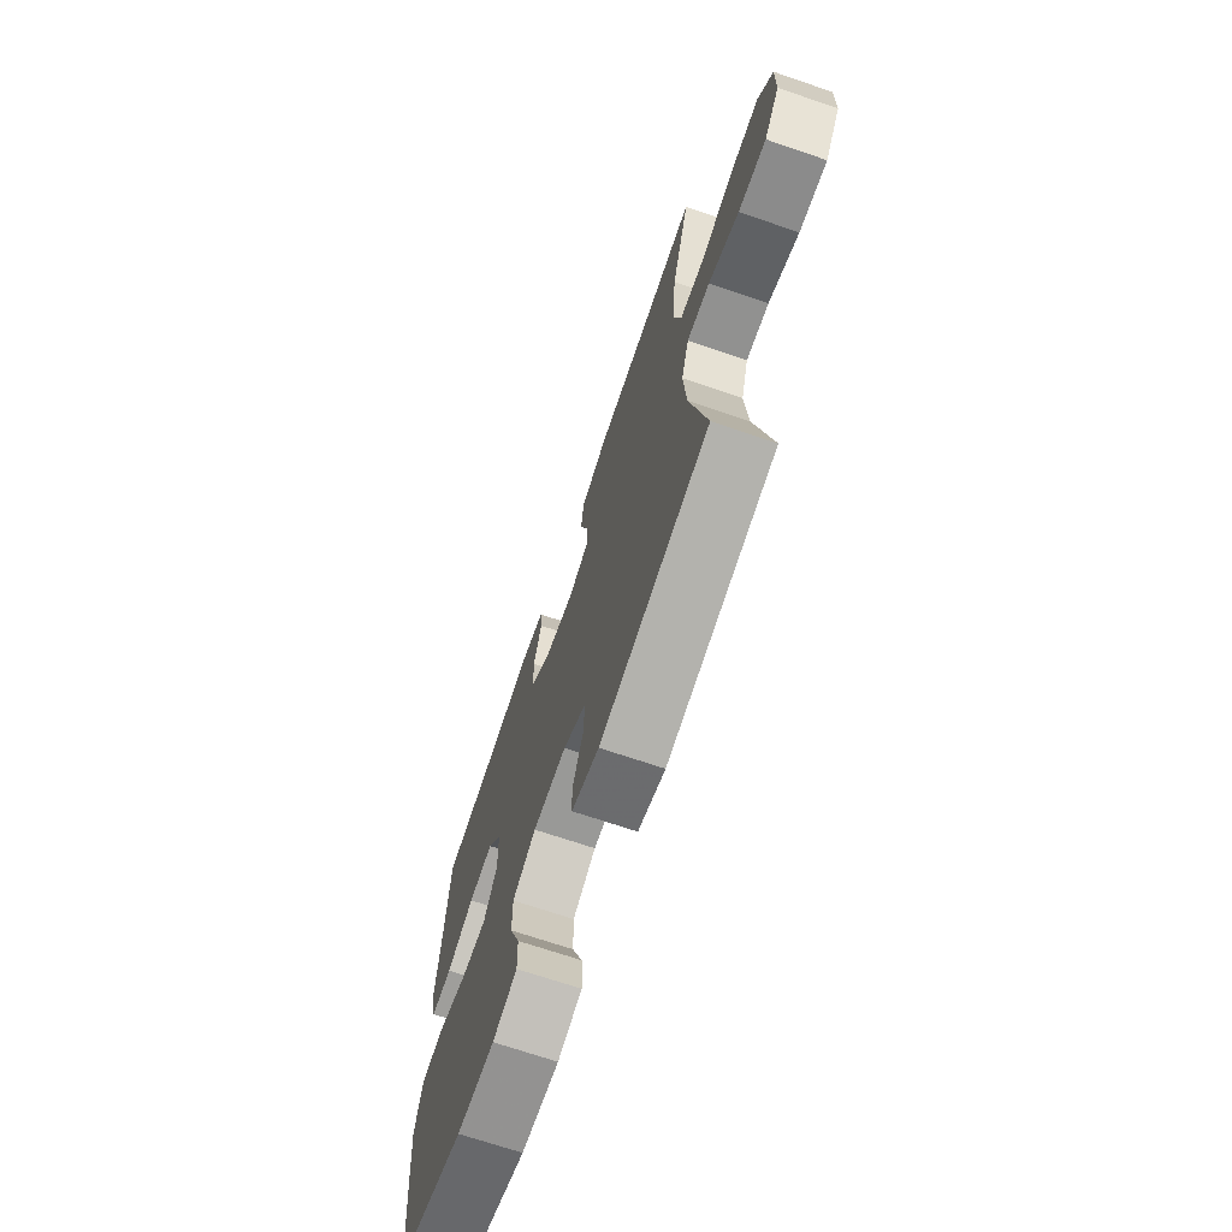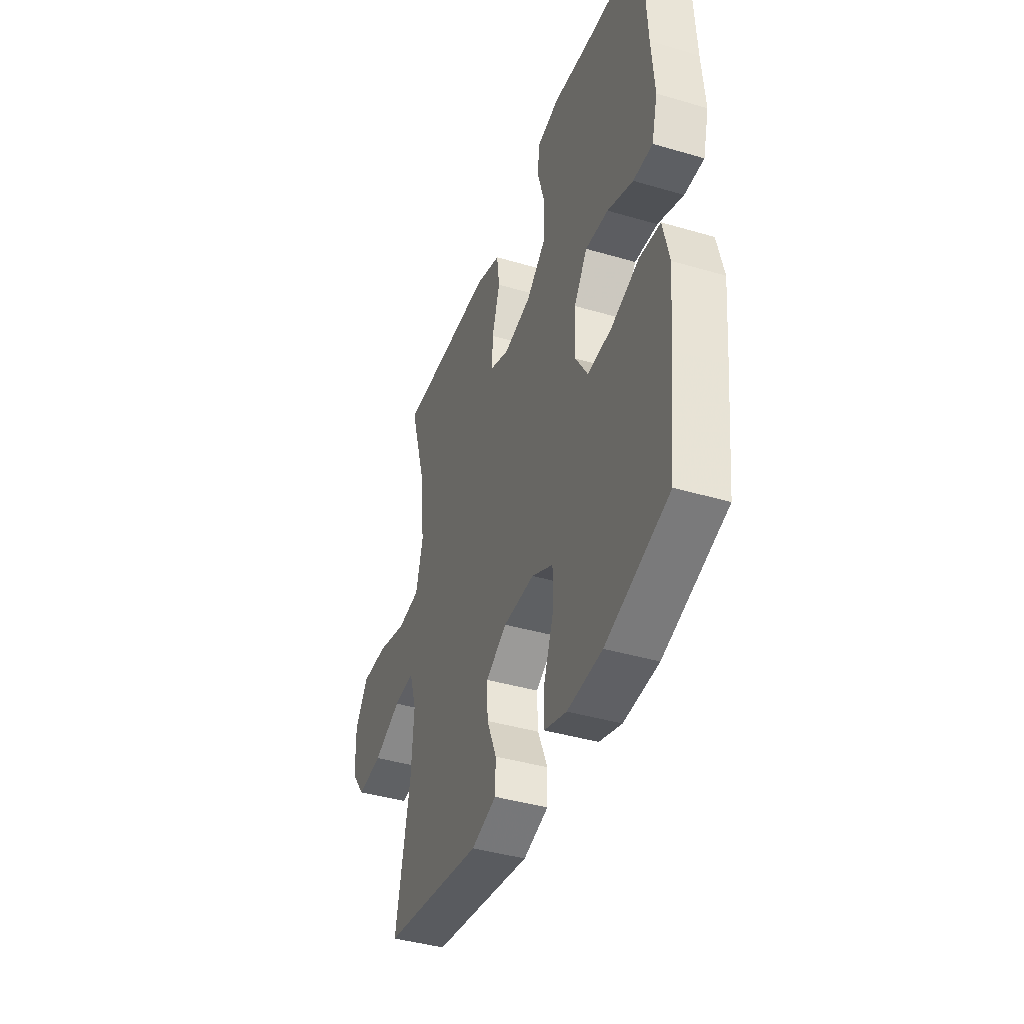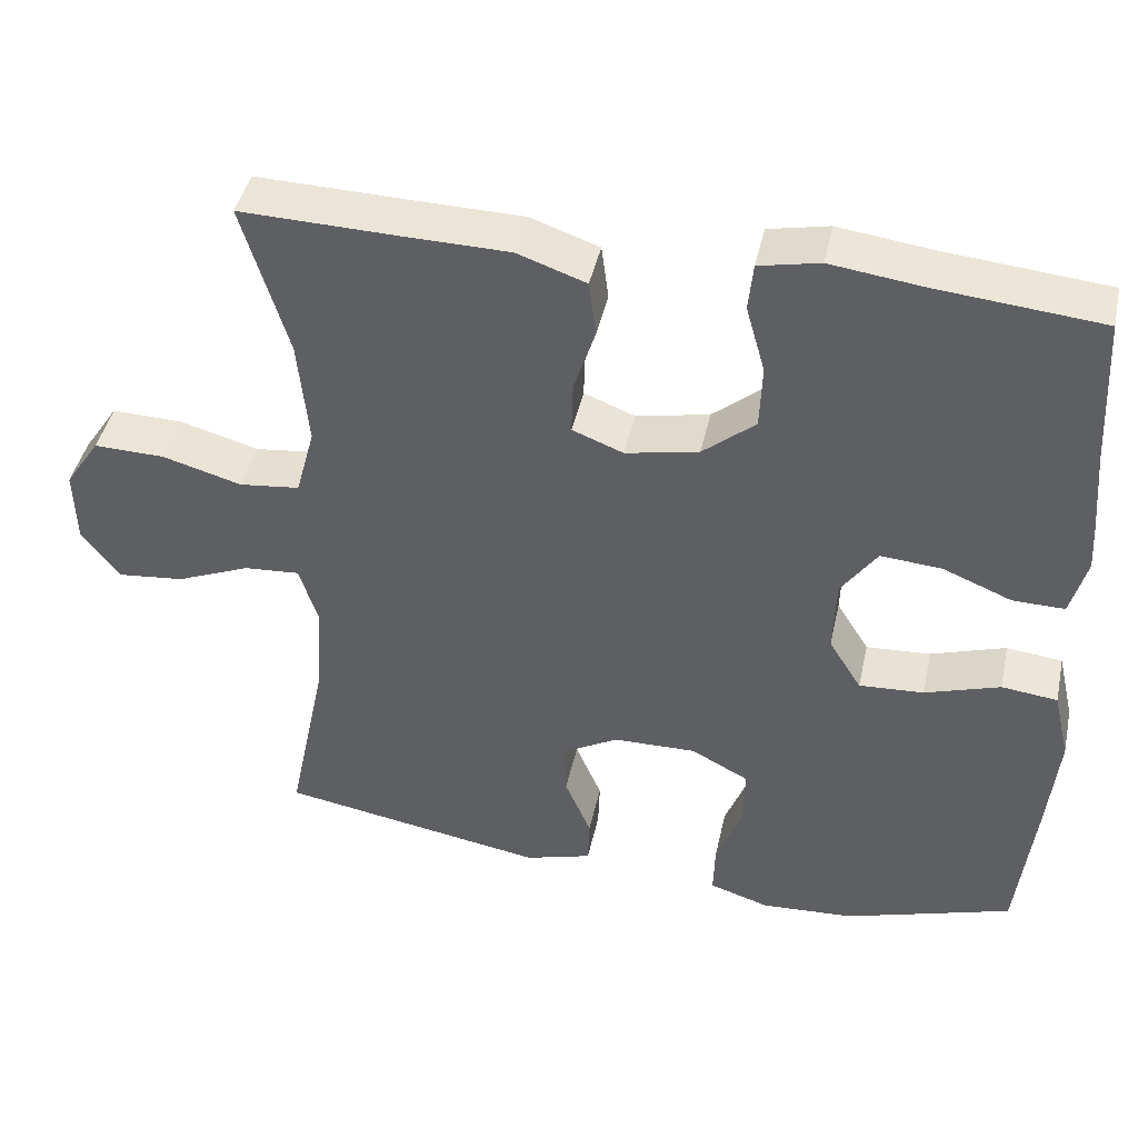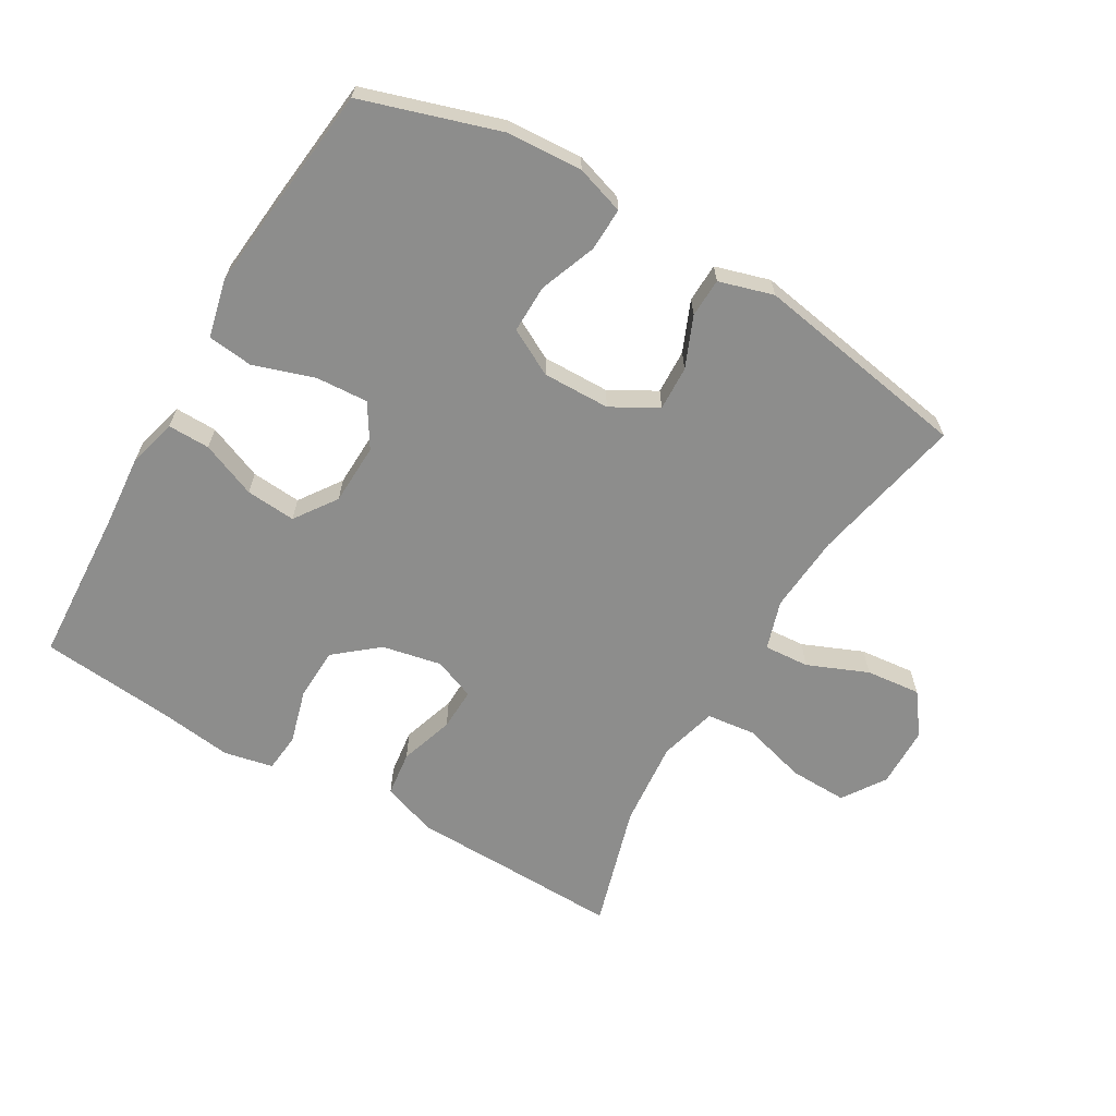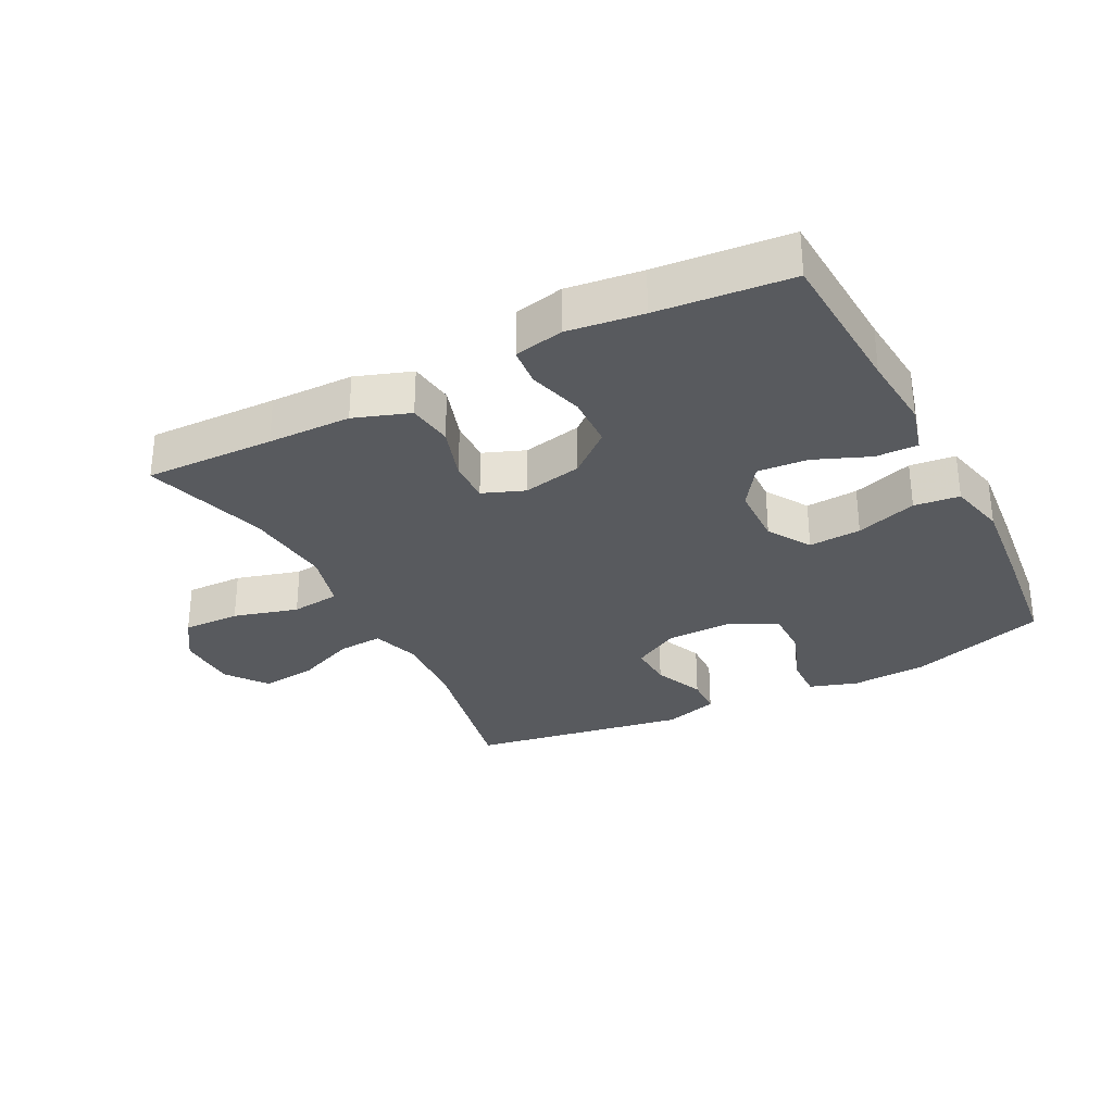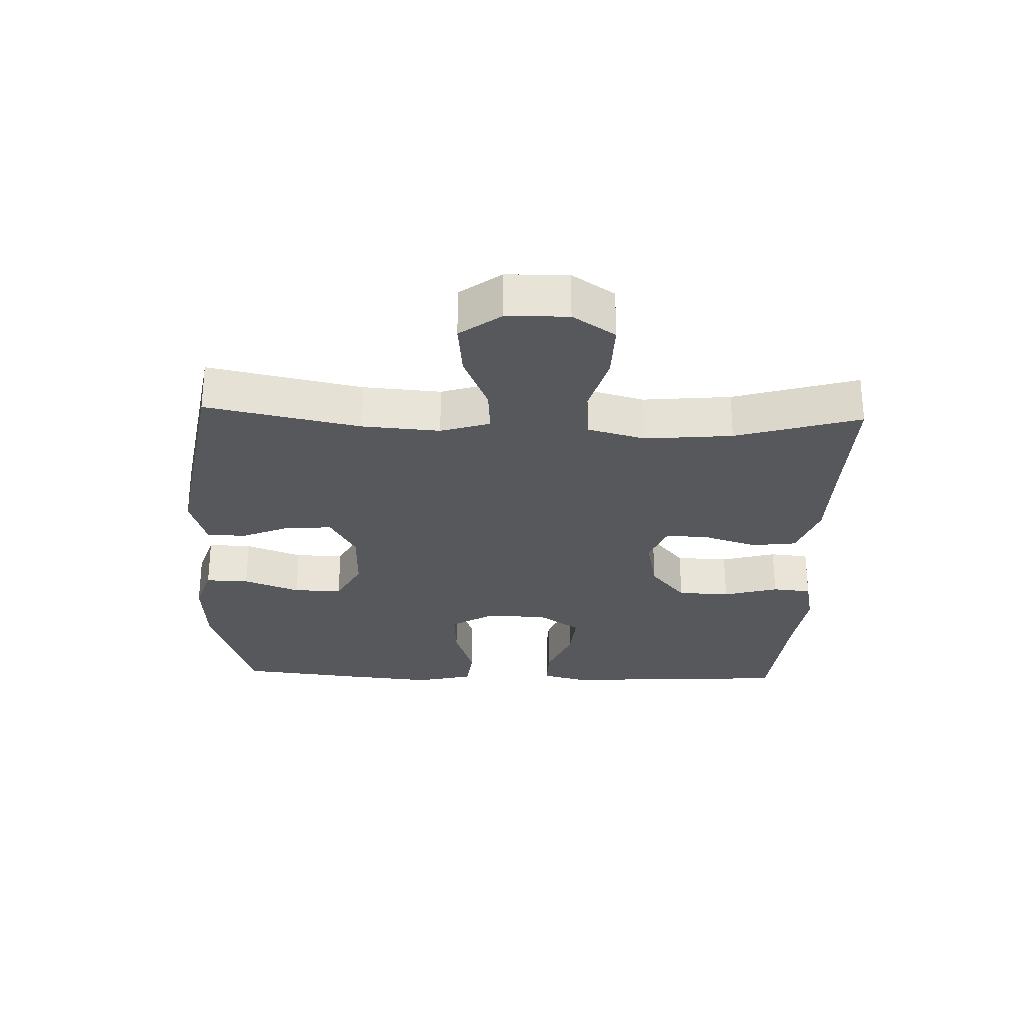
<metadata>
{"format":"obj","ext":"obj","renderer":"f3d","projection":"perspective","resolution":1024,"background":"white","views":[{"elev":-69.9,"azim":-108.8,"up":"+Z"},{"elev":-41.1,"azim":70.3,"up":"+Z"},{"elev":43.5,"azim":12.3,"up":"+Z"},{"elev":-64.5,"azim":149.6,"up":"+Y"},{"elev":-30.7,"azim":27.3,"up":"+Y"},{"elev":-27.9,"azim":-92.1,"up":"+Y"}]}
</metadata>
<code>
v 0.5 0.07 0.5
v 0.513 0.07 0.265
v 0.523 0.07 0.146
v 0.503 0.07 0.071
v 0.438 0.07 0.072
v 0.352 0.07 0.107
v 0.275 0.07 0.113
v 0.23 0.07 0.048
v 0.227 0.07 -0.047
v 0.268 0.07 -0.113
v 0.349 0.07 -0.108
v 0.443 0.07 -0.077
v 0.513 0.07 -0.085
v 0.534 0.07 -0.174
v 0.521 0.07 -0.309
v 0.5 0.07 -0.5
v 0.289 0.07 -0.567
v 0.172 0.07 -0.574
v 0.097 0.07 -0.55
v 0.099 0.07 -0.483
v 0.132 0.07 -0.396
v 0.133 0.07 -0.321
v 0.061 0.07 -0.283
v -0.043 0.07 -0.285
v -0.114 0.07 -0.325
v -0.111 0.07 -0.394
v -0.078 0.07 -0.472
v -0.08 0.07 -0.532
v -0.164 0.07 -0.557
v -0.5 0.07 -0.5
v -0.451 0.07 -0.263
v -0.442 0.07 -0.142
v -0.466 0.07 -0.066
v -0.536 0.07 -0.071
v -0.629 0.07 -0.11
v -0.714 0.07 -0.119
v -0.761 0.07 -0.056
v -0.763 0.07 0.039
v -0.719 0.07 0.105
v -0.63 0.07 0.103
v -0.53 0.07 0.075
v -0.454 0.07 0.084
v -0.43 0.07 0.173
v -0.443 0.07 0.308
v -0.5 0.07 0.5
v -0.299 0.07 0.495
v -0.17 0.07 0.493
v -0.084 0.07 0.463
v -0.075 0.07 0.393
v -0.102 0.07 0.309
v -0.104 0.07 0.243
v -0.04 0.07 0.218
v 0.052 0.07 0.237
v 0.118 0.07 0.292
v 0.121 0.07 0.373
v 0.097 0.07 0.458
v 0.103 0.07 0.518
v 0.179 0.07 0.534
v 0.295 0.07 0.519
v 0.5 0 0.5
v 0.513 0 0.265
v 0.523 0 0.146
v 0.503 0 0.071
v 0.438 0 0.072
v 0.352 0 0.107
v 0.275 0 0.113
v 0.23 0 0.048
v 0.227 0 -0.047
v 0.268 0 -0.113
v 0.349 0 -0.108
v 0.443 0 -0.077
v 0.513 0 -0.085
v 0.534 0 -0.174
v 0.521 0 -0.309
v 0.5 0 -0.5
v 0.289 0 -0.567
v 0.172 0 -0.574
v 0.097 0 -0.55
v 0.099 0 -0.483
v 0.132 0 -0.396
v 0.133 0 -0.321
v 0.061 0 -0.283
v -0.043 0 -0.285
v -0.114 0 -0.325
v -0.111 0 -0.394
v -0.078 0 -0.472
v -0.08 0 -0.532
v -0.164 0 -0.557
v -0.5 0 -0.5
v -0.451 0 -0.263
v -0.442 0 -0.142
v -0.466 0 -0.066
v -0.536 0 -0.071
v -0.629 0 -0.11
v -0.714 0 -0.119
v -0.761 0 -0.056
v -0.763 0 0.039
v -0.719 0 0.105
v -0.63 0 0.103
v -0.53 0 0.075
v -0.454 0 0.084
v -0.43 0 0.173
v -0.443 0 0.308
v -0.5 0 0.5
v -0.299 0 0.495
v -0.17 0 0.493
v -0.084 0 0.463
v -0.075 0 0.393
v -0.102 0 0.309
v -0.104 0 0.243
v -0.04 0 0.218
v 0.052 0 0.237
v 0.118 0 0.292
v 0.121 0 0.373
v 0.097 0 0.458
v 0.103 0 0.518
v 0.179 0 0.534
v 0.295 0 0.519
f 57 58 59
f 56 57 59
f 55 56 59
f 59 1 2
f 55 59 2
f 54 55 2
f 4 5 6
f 3 4 6
f 2 3 6
f 54 2 6
f 53 54 6
f 52 53 6 7
f 48 49 50
f 47 48 50
f 46 47 50
f 46 50 51
f 45 46 51
f 44 45 51
f 43 44 51 52
f 39 40 41
f 38 39 41
f 37 38 41
f 36 37 41
f 35 36 41
f 34 35 41
f 33 34 41 42
f 52 7 8
f 43 52 8
f 42 43 8
f 33 42 8
f 32 33 8
f 29 30 31
f 28 29 31
f 27 28 31
f 26 27 31
f 19 20 21
f 18 19 21
f 17 18 21
f 16 17 21
f 15 16 21
f 14 15 21
f 13 14 21
f 12 13 21
f 11 12 21
f 10 11 21 22
f 9 10 22 23
f 9 23 24
f 8 9 24
f 32 8 24
f 25 26 31 32
f 24 25 32
f 118 117 116
f 118 116 115
f 118 115 114
f 61 60 118
f 61 118 114
f 61 114 113
f 65 64 63
f 65 63 62
f 65 62 61
f 65 61 113
f 65 113 112
f 66 65 112 111
f 109 108 107
f 109 107 106
f 109 106 105
f 110 109 105
f 110 105 104
f 110 104 103
f 111 110 103 102
f 100 99 98
f 100 98 97
f 100 97 96
f 100 96 95
f 100 95 94
f 100 94 93
f 101 100 93 92
f 67 66 111
f 67 111 102
f 67 102 101
f 67 101 92
f 67 92 91
f 90 89 88
f 90 88 87
f 90 87 86
f 90 86 85
f 80 79 78
f 80 78 77
f 80 77 76
f 80 76 75
f 80 75 74
f 80 74 73
f 80 73 72
f 80 72 71
f 80 71 70
f 81 80 70 69
f 82 81 69 68
f 83 82 68
f 83 68 67
f 83 67 91
f 91 90 85 84
f 91 84 83
f 1 60 61 2
f 2 61 62 3
f 3 62 63 4
f 4 63 64 5
f 5 64 65 6
f 6 65 66 7
f 7 66 67 8
f 8 67 68 9
f 9 68 69 10
f 10 69 70 11
f 11 70 71 12
f 12 71 72 13
f 13 72 73 14
f 14 73 74 15
f 15 74 75 16
f 16 75 76 17
f 17 76 77 18
f 18 77 78 19
f 19 78 79 20
f 20 79 80 21
f 21 80 81 22
f 22 81 82 23
f 23 82 83 24
f 24 83 84 25
f 25 84 85 26
f 26 85 86 27
f 27 86 87 28
f 28 87 88 29
f 29 88 89 30
f 30 89 90 31
f 31 90 91 32
f 32 91 92 33
f 33 92 93 34
f 34 93 94 35
f 35 94 95 36
f 36 95 96 37
f 37 96 97 38
f 38 97 98 39
f 39 98 99 40
f 40 99 100 41
f 41 100 101 42
f 42 101 102 43
f 43 102 103 44
f 44 103 104 45
f 45 104 105 46
f 46 105 106 47
f 47 106 107 48
f 48 107 108 49
f 49 108 109 50
f 50 109 110 51
f 51 110 111 52
f 52 111 112 53
f 53 112 113 54
f 54 113 114 55
f 55 114 115 56
f 56 115 116 57
f 57 116 117 58
f 58 117 118 59
f 59 118 60 1

</code>
